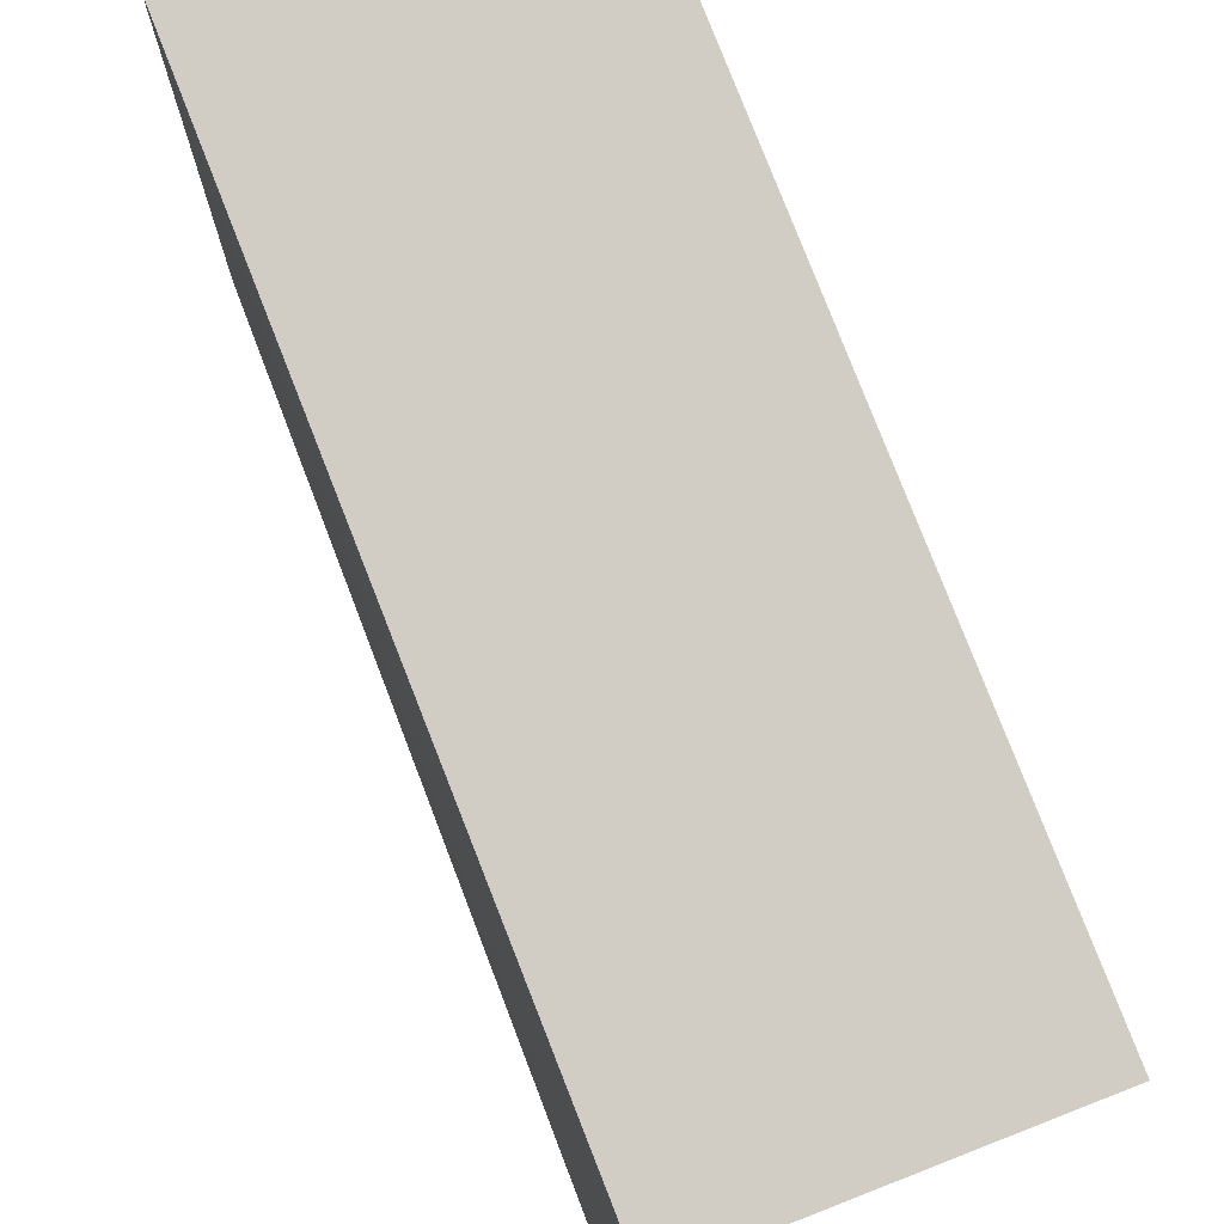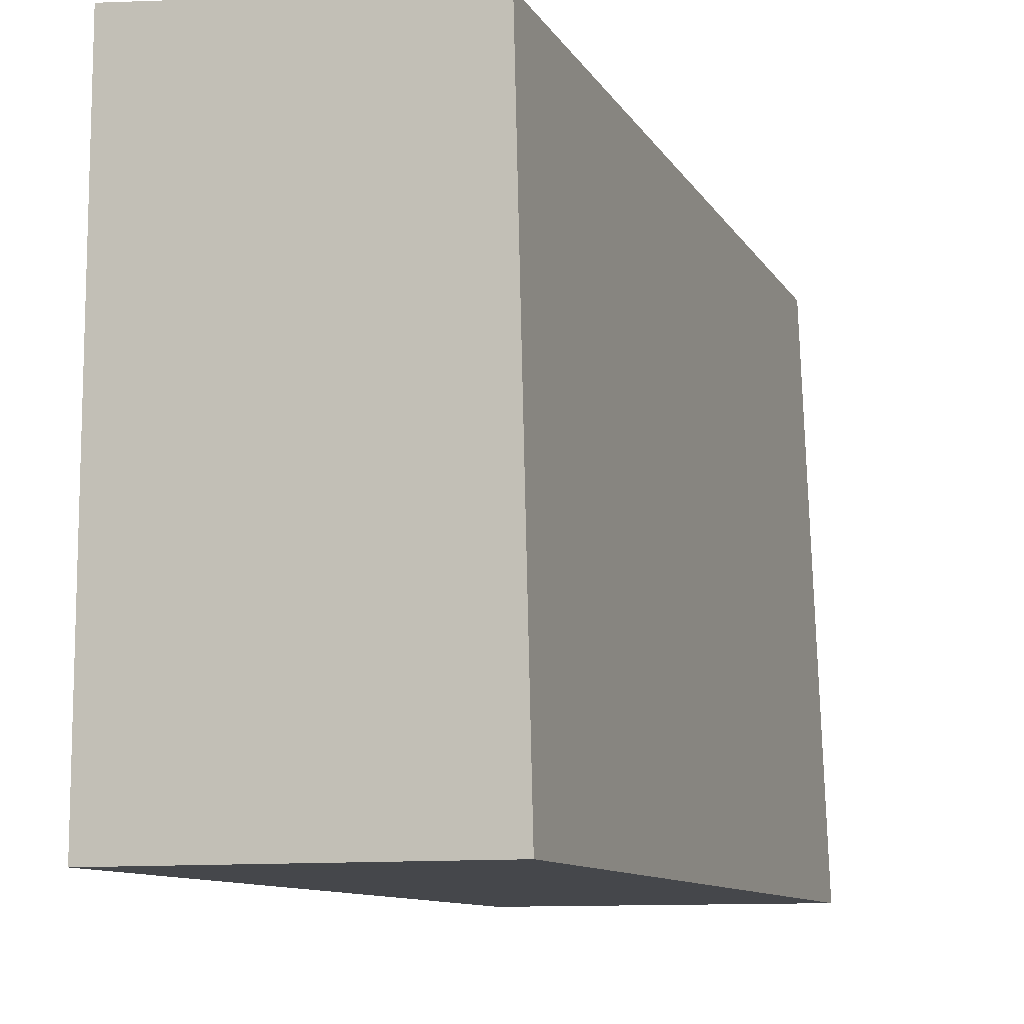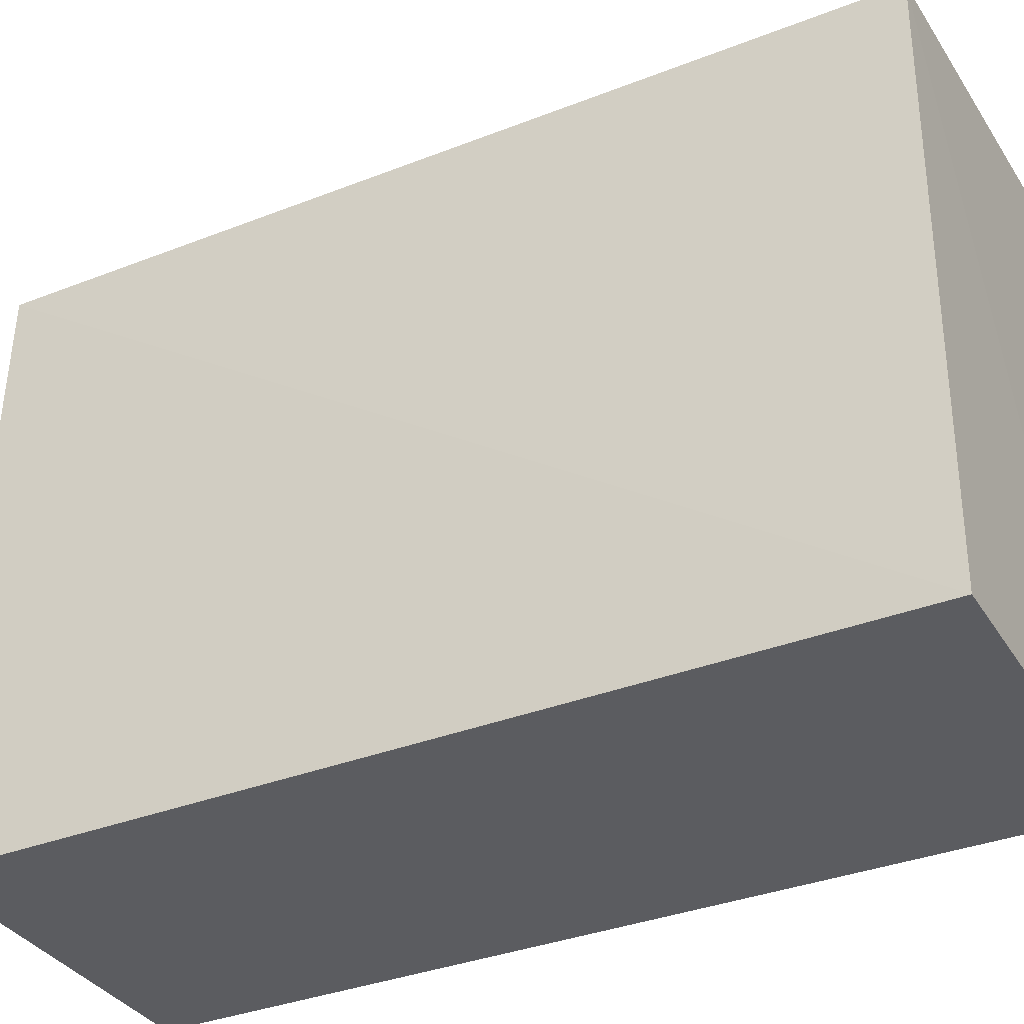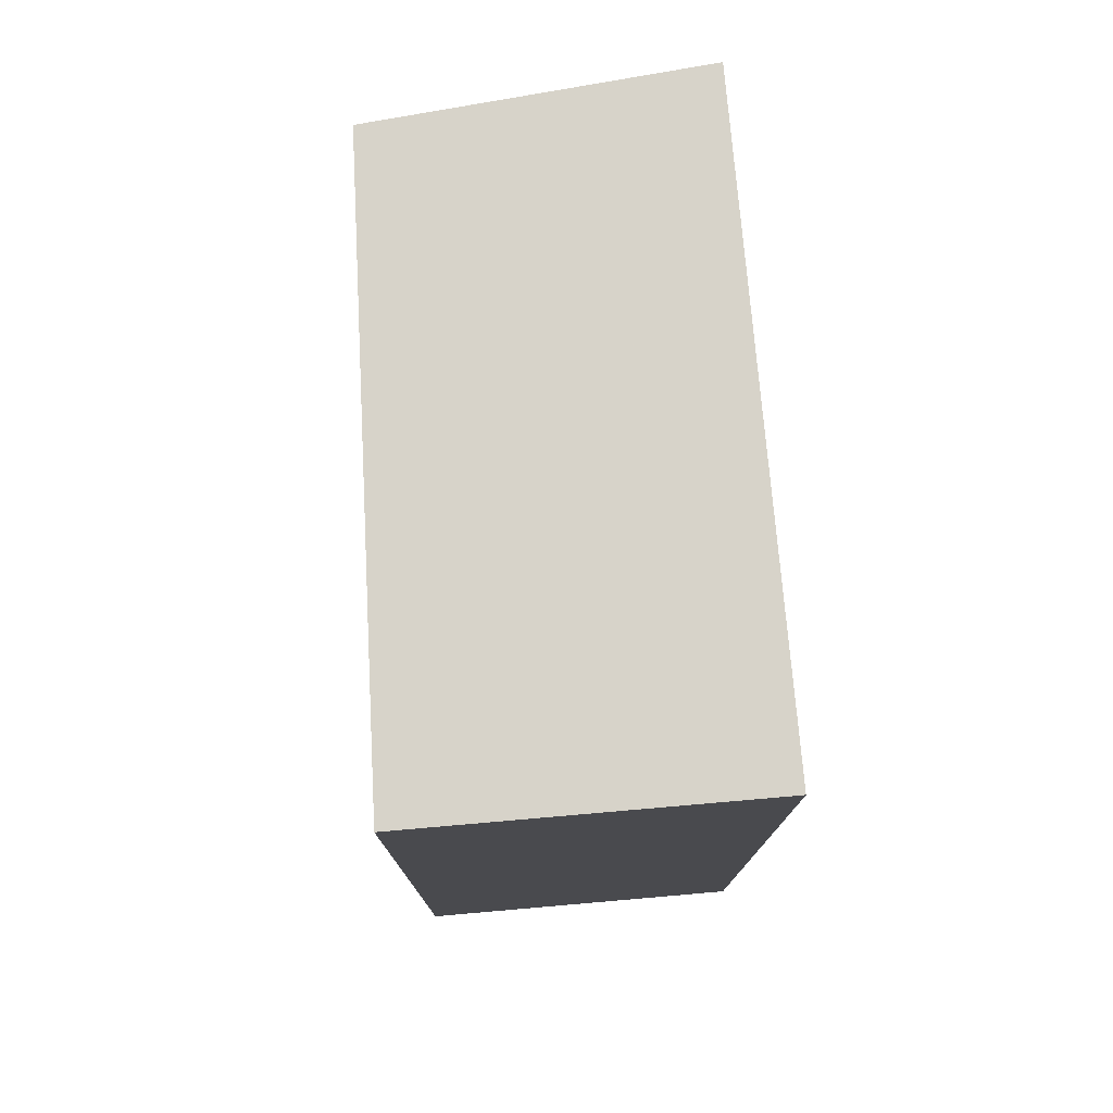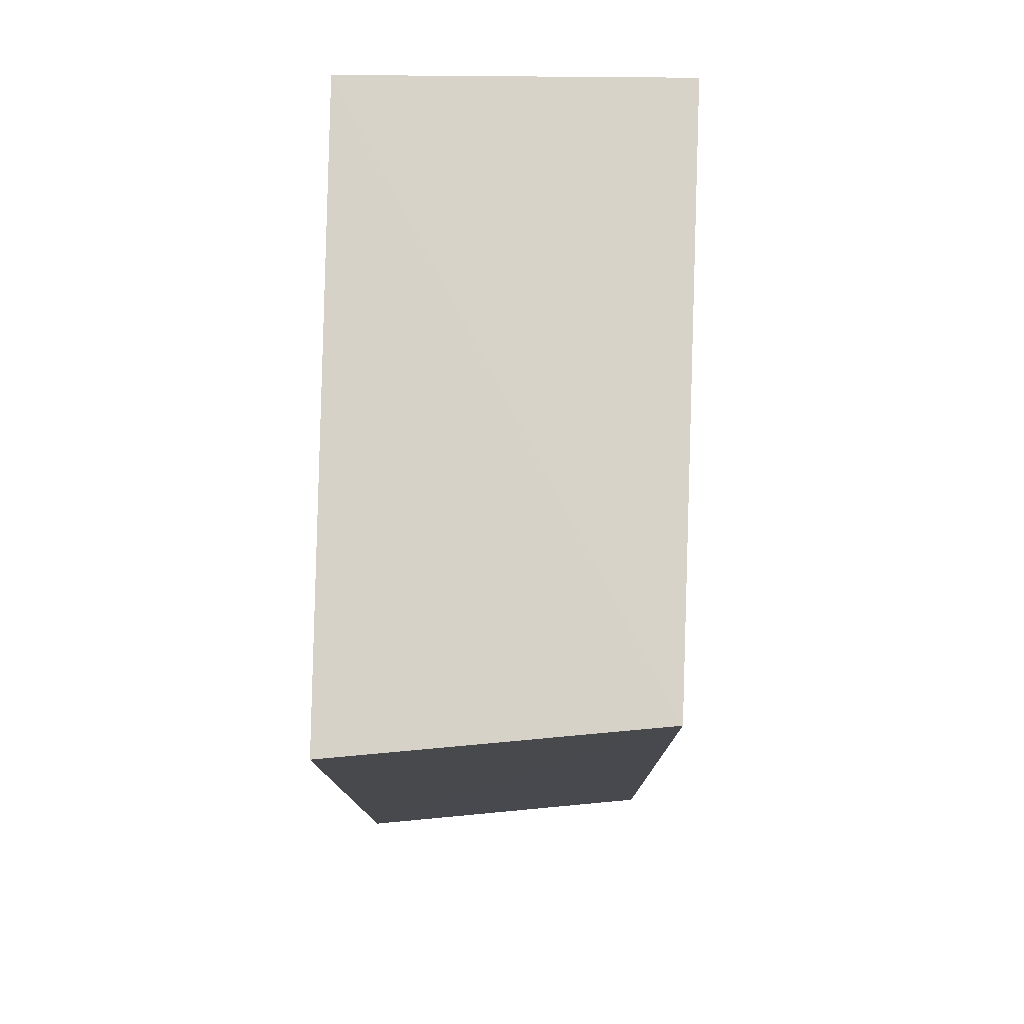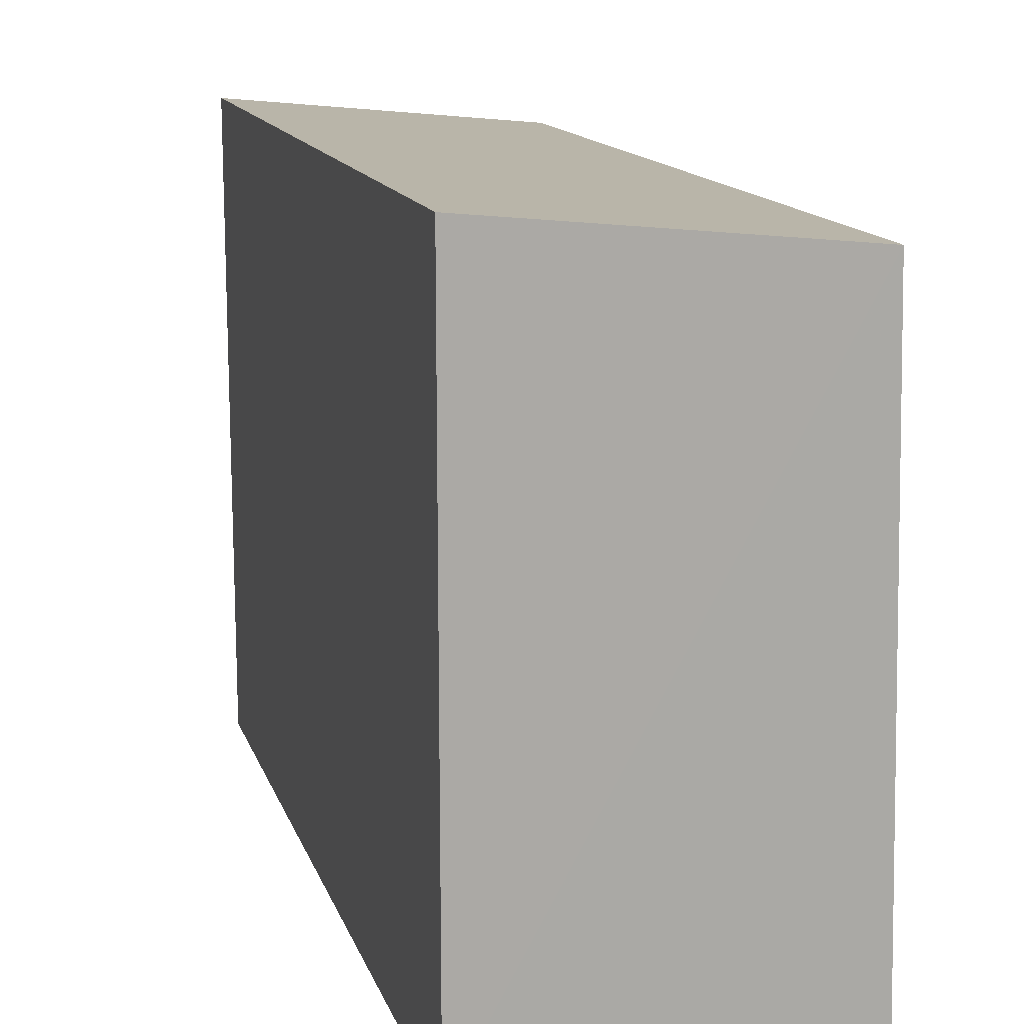
<metadata>
{"format":"obj","ext":"obj","renderer":"f3d","projection":"perspective","resolution":1024,"background":"white","views":[{"elev":78.5,"azim":158.9,"up":"+Z"},{"elev":-10.6,"azim":19.6,"up":"+Z"},{"elev":-35.2,"azim":117.7,"up":"+Z"},{"elev":76.2,"azim":175.1,"up":"+Y"},{"elev":77.4,"azim":0.5,"up":"+Y"},{"elev":14.0,"azim":-15.3,"up":"+Z"}]}
</metadata>
<code>
v 0.1074 0.03332 0.2384
v 0.1078 -0.02554 0.2382
v 0.1088 0.03323 0.1979
v 0.08582 0.03324 0.1979
v 0.0858 -0.02553 0.2405
v 0.08582 -0.02552 0.1979
v 0.08581 0.03324 0.2405
v 0.1088 -0.02551 0.1979
f 1 2 3
f 1 3 4
f 5 2 1
f 6 5 4
f 6 2 5
f 7 5 1
f 7 1 4
f 7 4 5
f 8 3 2
f 8 2 6
f 8 6 4
f 8 4 3

</code>
